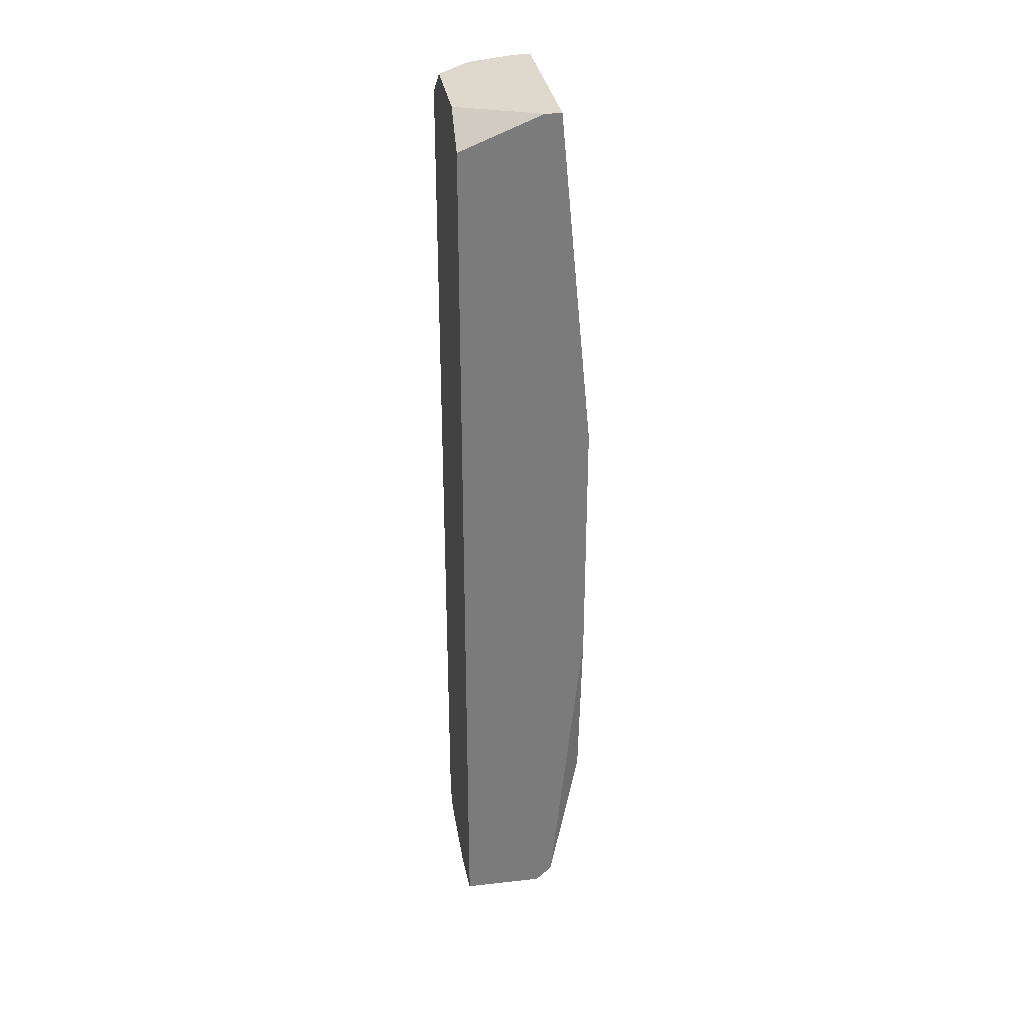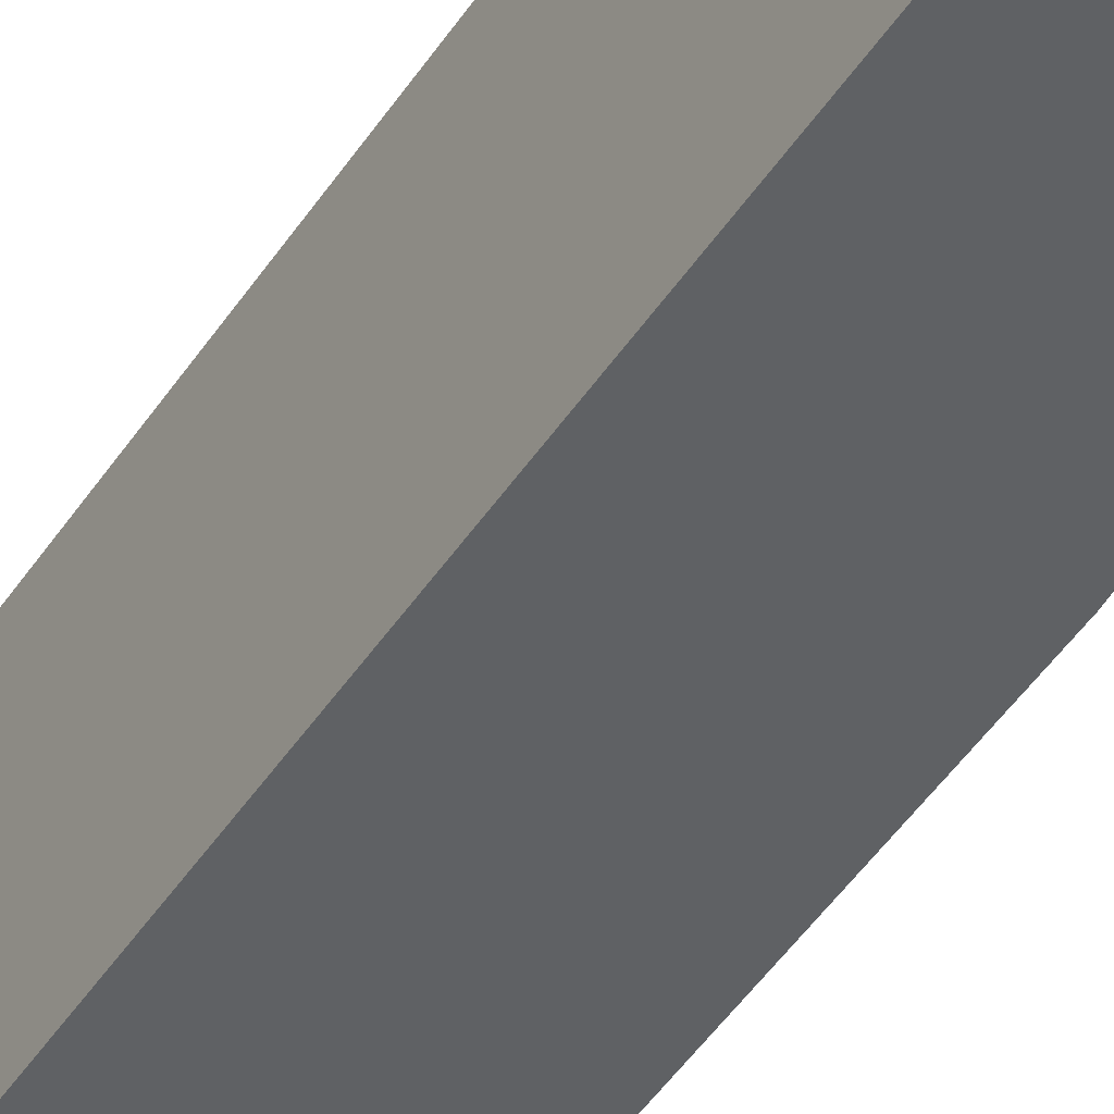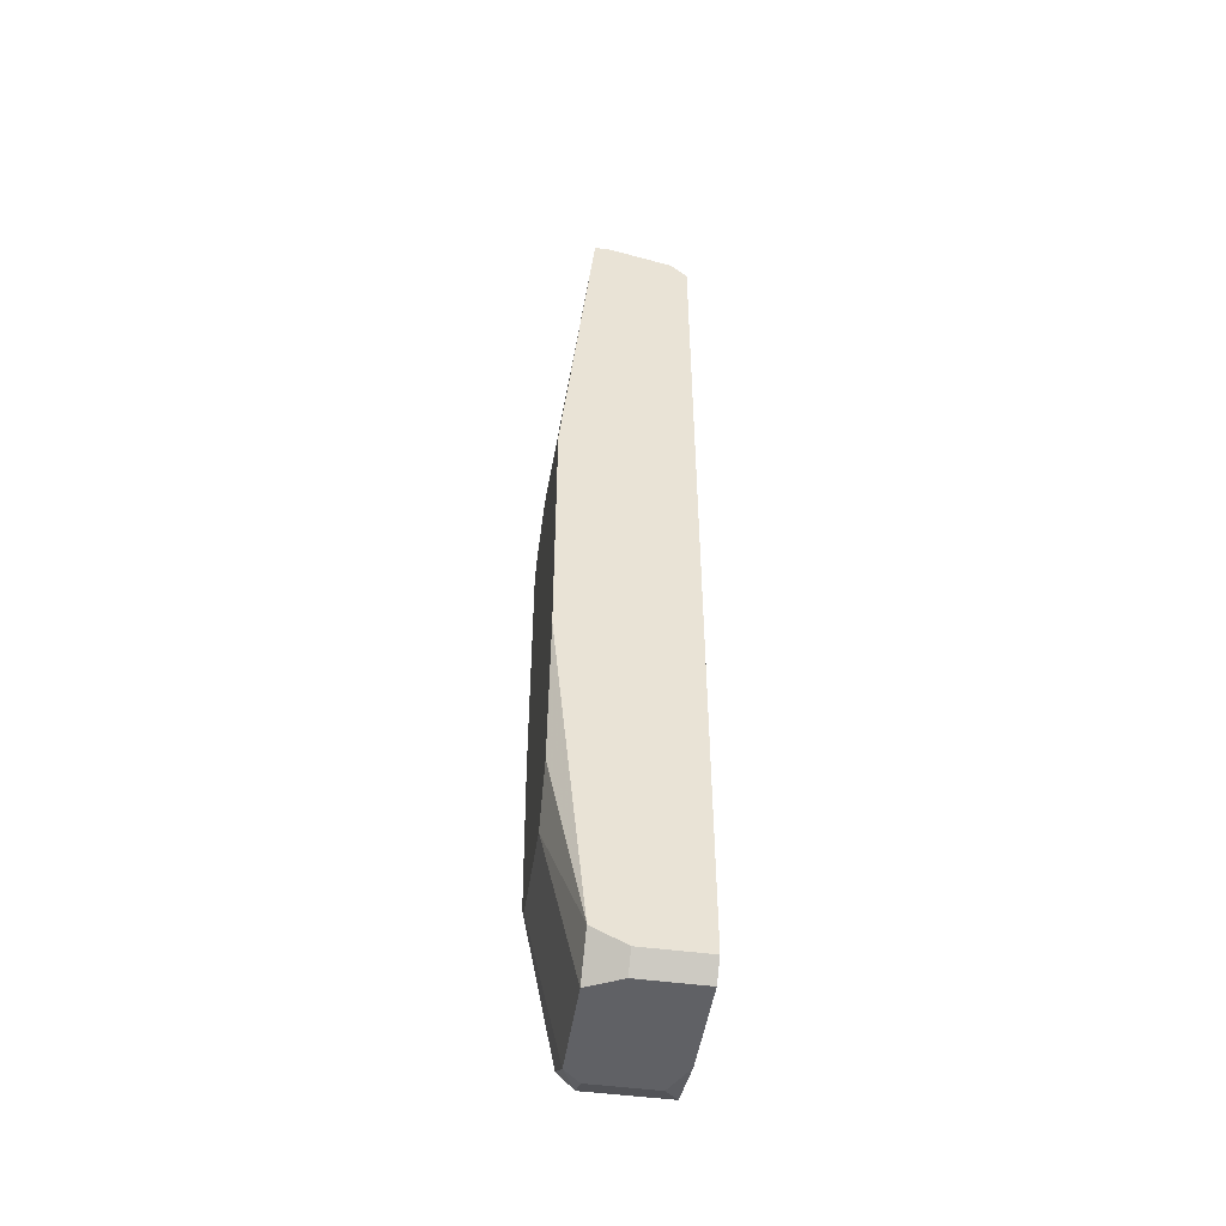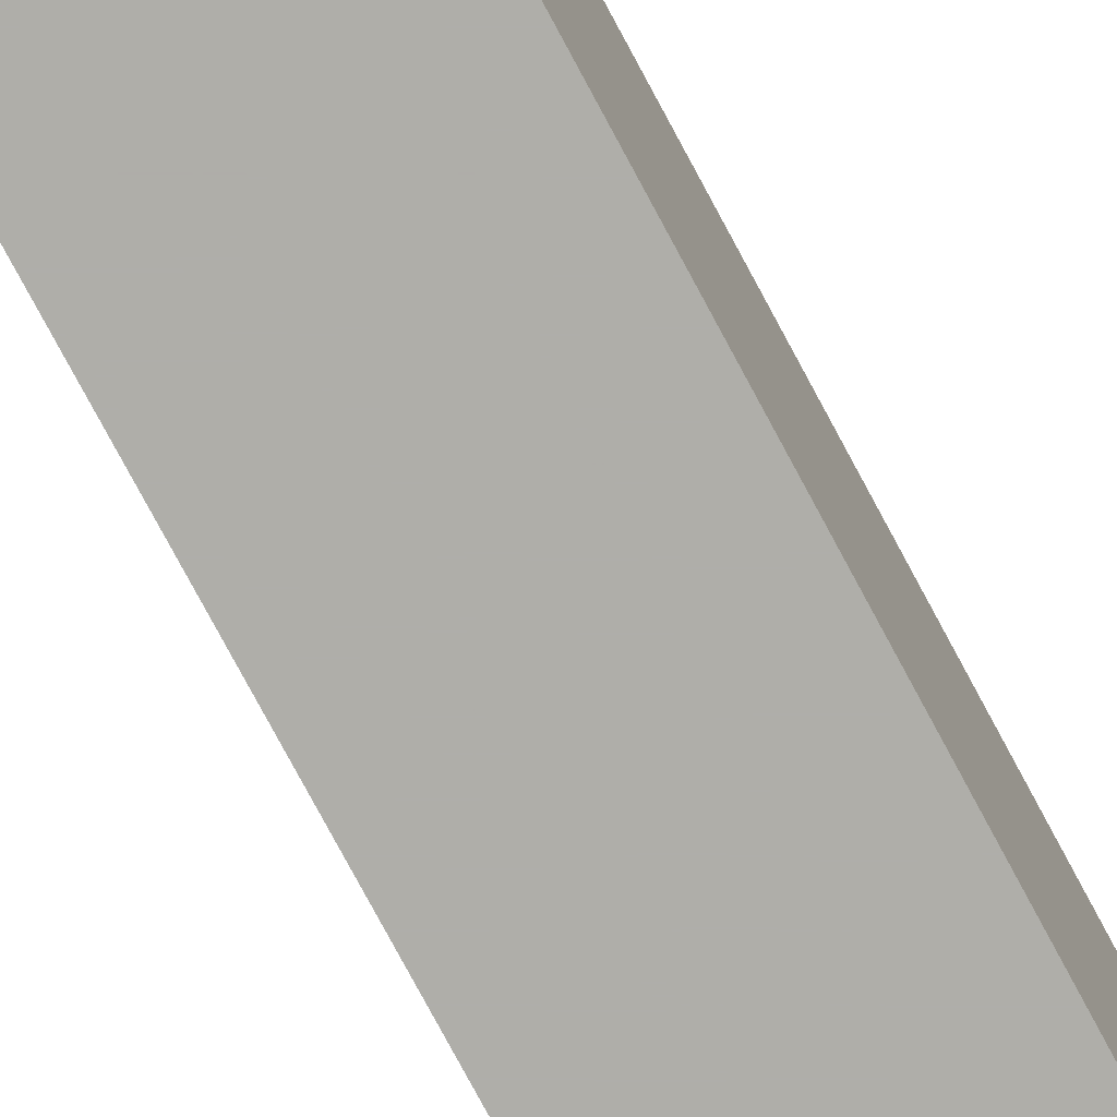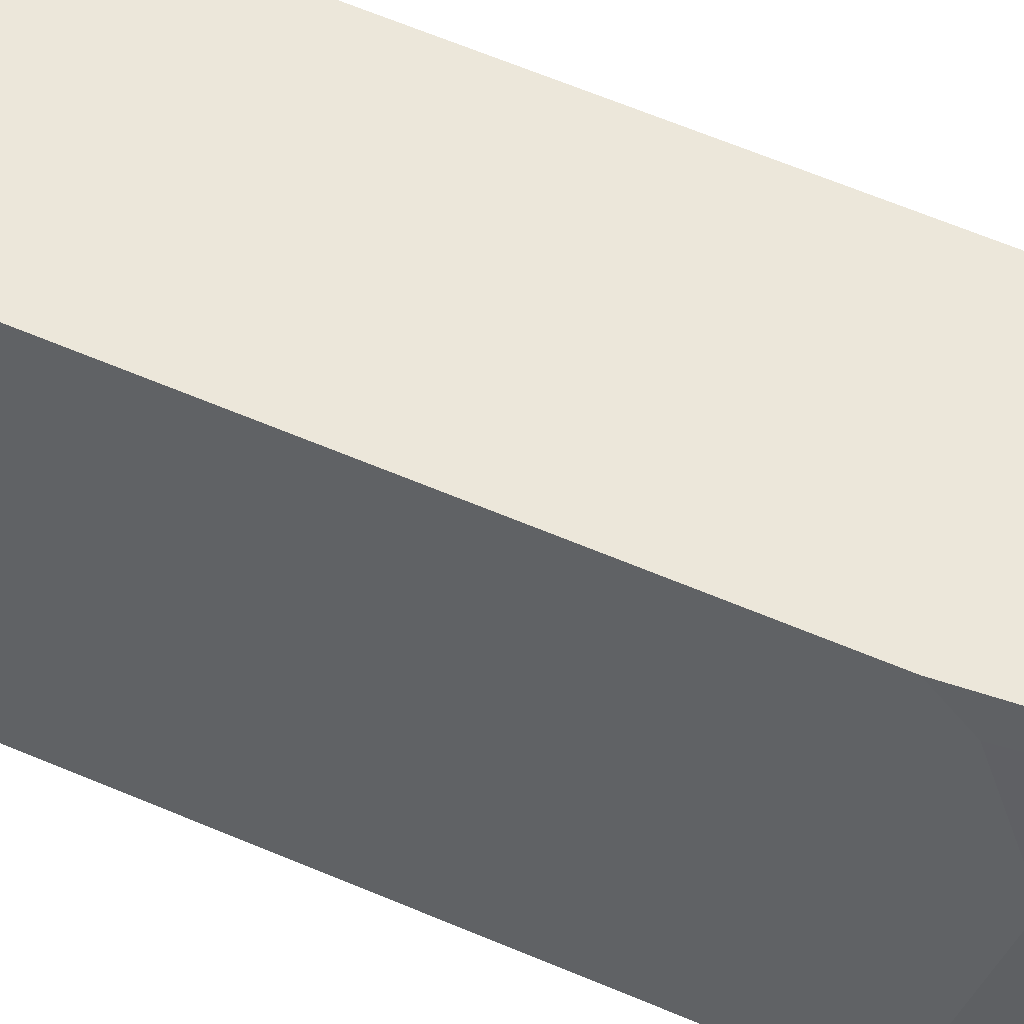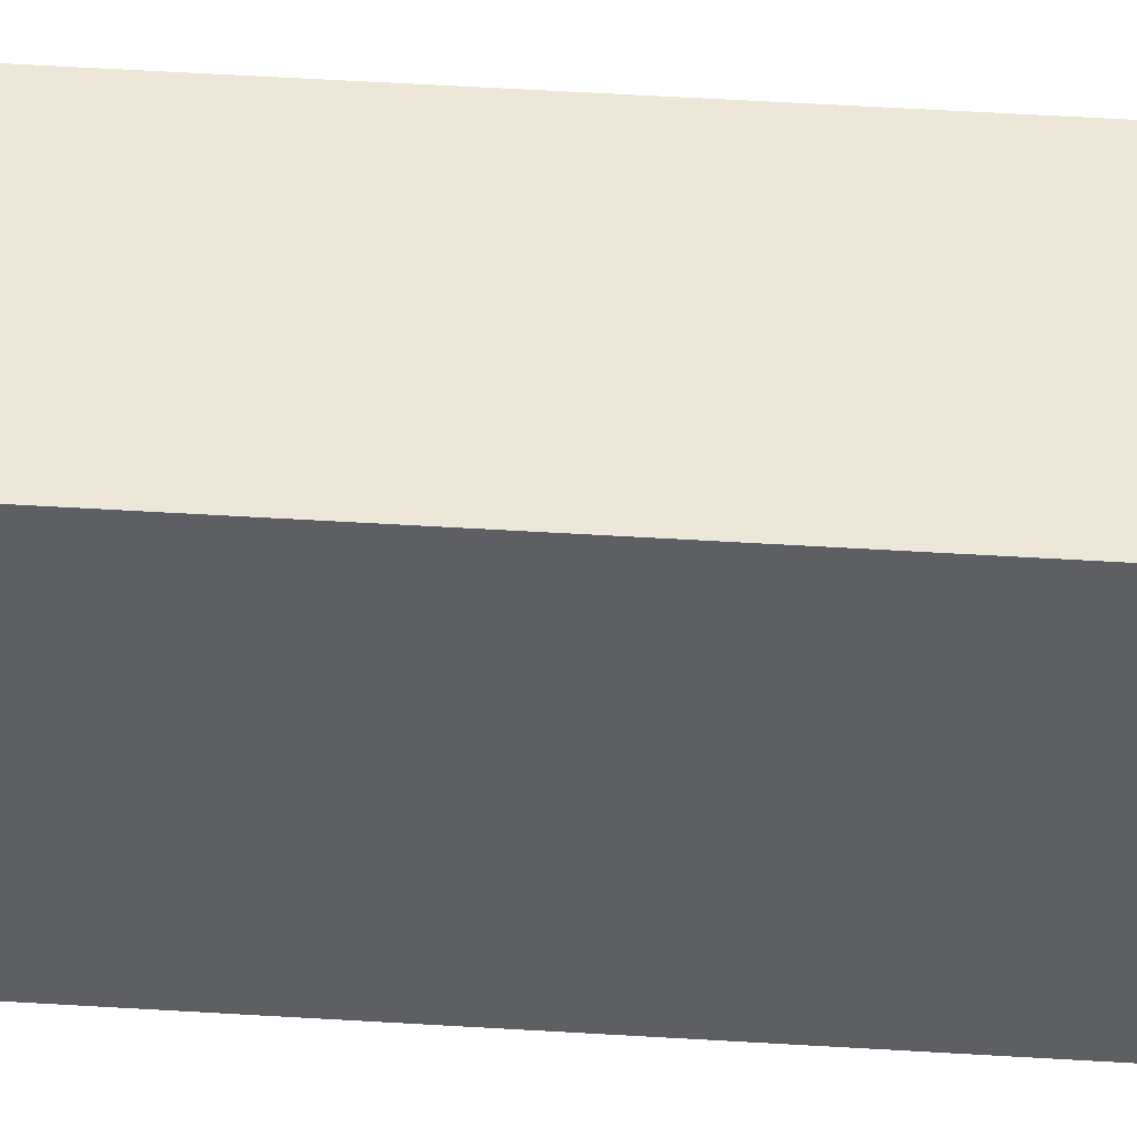
<metadata>
{"format":"obj","ext":"obj","renderer":"f3d","projection":"perspective","resolution":1024,"background":"white","views":[{"elev":31.9,"azim":-8.9,"up":"+Y"},{"elev":-45.7,"azim":-31.1,"up":"+Z"},{"elev":-48.6,"azim":171.5,"up":"+Y"},{"elev":-77.5,"azim":-151.8,"up":"+Z"},{"elev":51.8,"azim":116.0,"up":"+Z"},{"elev":50.0,"azim":-86.1,"up":"+Z"}]}
</metadata>
<code>
v -0.06904 -0.06052 -0.009768
v -0.05266 0.02138 0.002518
v -0.05266 0.02138 0.0004704
v -0.05266 0.01933 0.008661
v -0.05266 0.01729 0.01071
v -0.05266 0.01729 -0.01182
v -0.05266 -0.01548 0.01071
v -0.05266 -0.01548 -0.01182
v -0.05266 -0.0339 -0.009768
v -0.05266 -0.038 0.008661
v -0.05266 -0.04005 0.006613
v -0.05266 -0.04005 -0.005672
v -0.06904 -0.06052 0.002518
v -0.0588 0.06029 0.01071
v -0.05676 0.06029 0.01071
v -0.0588 0.06029 -0.01182
v -0.06904 -0.05848 -0.01182
v -0.05676 0.06029 -0.01182
v -0.05676 -0.05643 0.01071
v -0.05676 -0.05643 -0.01182
v -0.05676 -0.06052 0.004566
v -0.05676 -0.06052 -0.00772
v -0.0588 -0.05848 0.01071
v -0.0588 -0.06052 0.006613
v -0.06085 -0.05848 -0.01182
v -0.06085 -0.06052 -0.009768
v -0.06495 0.06029 -0.009768
v -0.06699 0.05824 -0.01182
v -0.06699 -0.06052 0.006613
v -0.06904 0.06029 0.006613
v -0.06904 0.06029 -0.005672
v -0.06904 0.05619 0.01071
v -0.06904 0.05619 -0.01182
v -0.06904 -0.05848 0.01071
f 14 30 32
f 16 27 31
f 16 31 30
f 16 30 14
f 16 14 15
f 16 15 18
f 9 12 20
f 9 20 8
f 11 10 19
f 11 19 21
f 22 20 12
f 22 12 11
f 22 11 21
f 23 34 29
f 23 29 24
f 23 24 21
f 23 21 19
f 7 5 15
f 7 15 14
f 7 14 32
f 7 32 34
f 7 34 23
f 7 23 19
f 7 19 10
f 13 29 34
f 13 34 32
f 13 32 30
f 13 30 31
f 13 31 33
f 13 33 17
f 13 17 1
f 3 6 18
f 3 18 15
f 3 15 2
f 4 2 15
f 4 15 5
f 4 5 7
f 4 7 10
f 4 10 11
f 4 11 12
f 4 12 9
f 4 9 8
f 4 8 6
f 4 6 3
f 4 3 2
f 28 33 31
f 28 31 27
f 28 27 16
f 25 17 33
f 25 33 28
f 25 28 16
f 25 16 18
f 25 18 6
f 25 6 8
f 25 8 20
f 26 25 20
f 26 20 22
f 26 22 21
f 26 21 24
f 26 24 29
f 26 29 13
f 26 13 1
f 26 1 17
f 26 17 25

</code>
